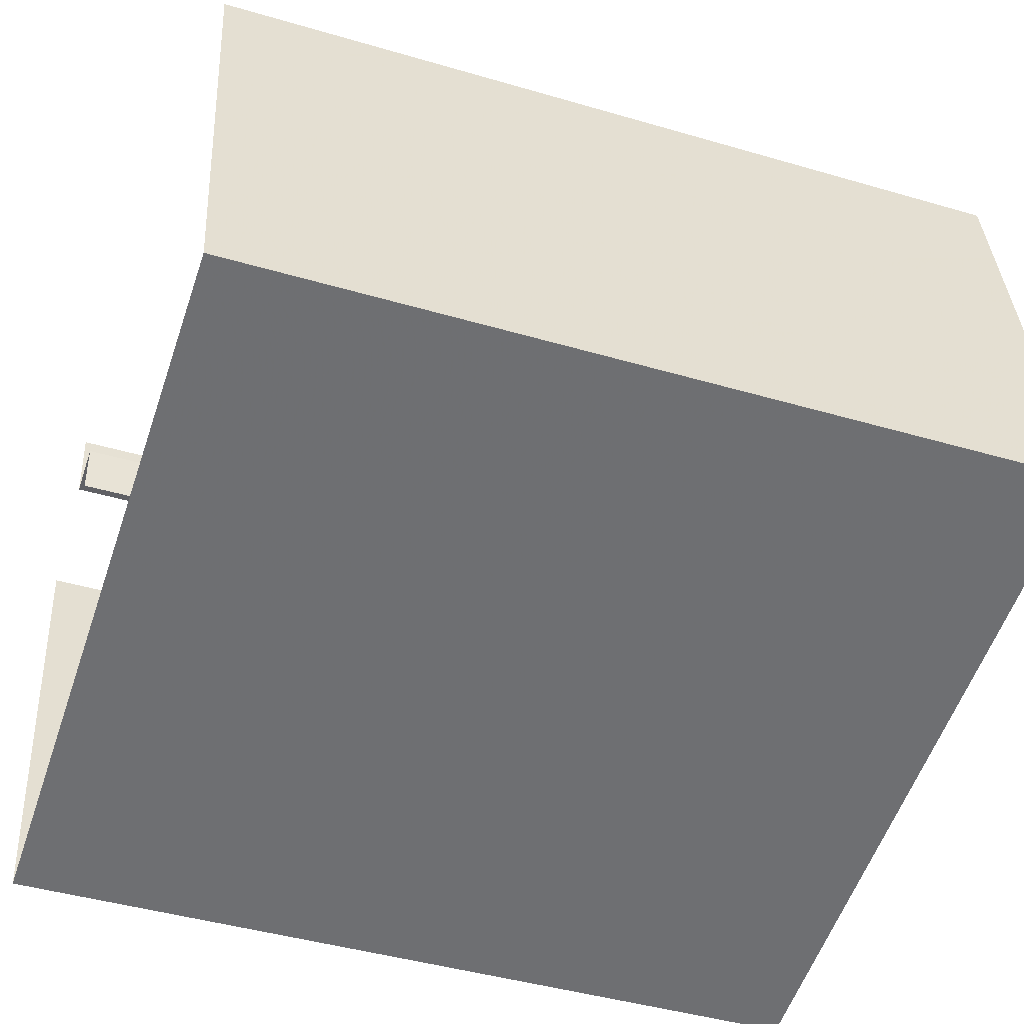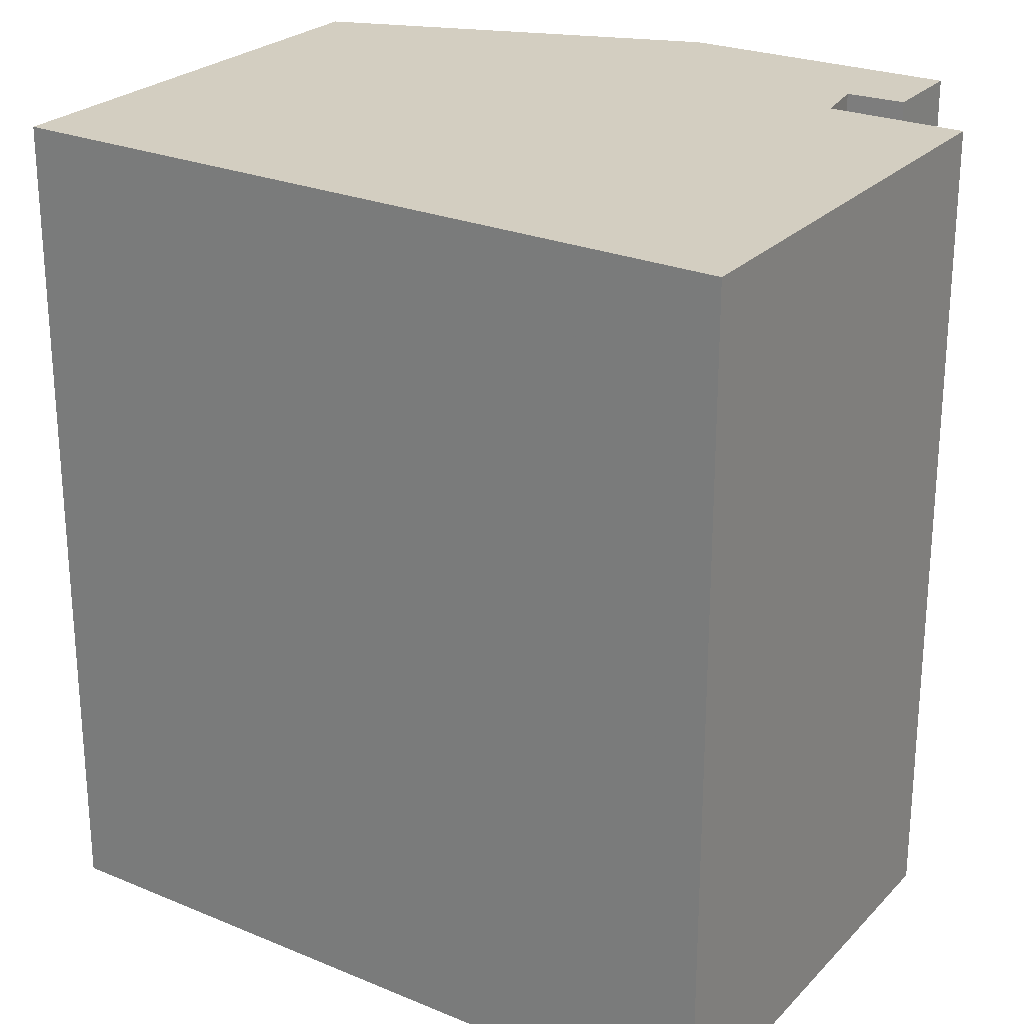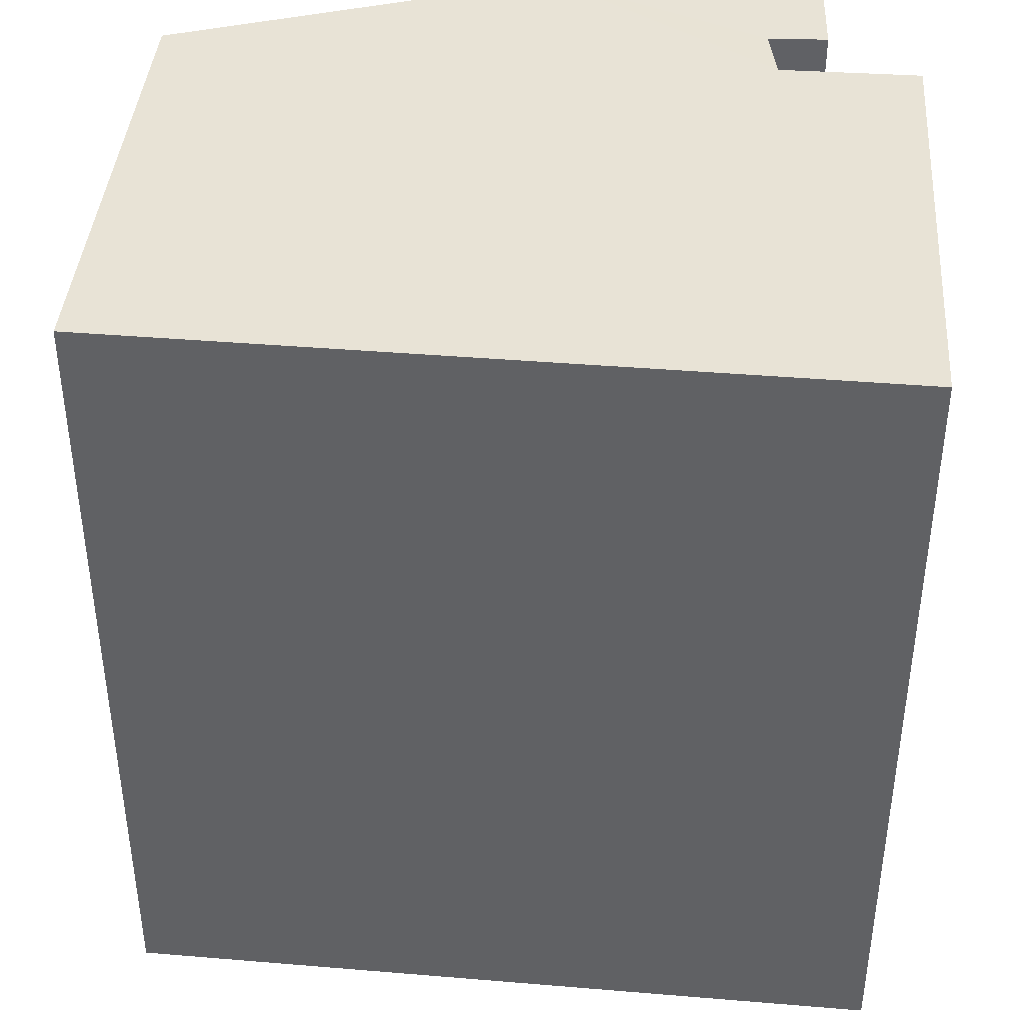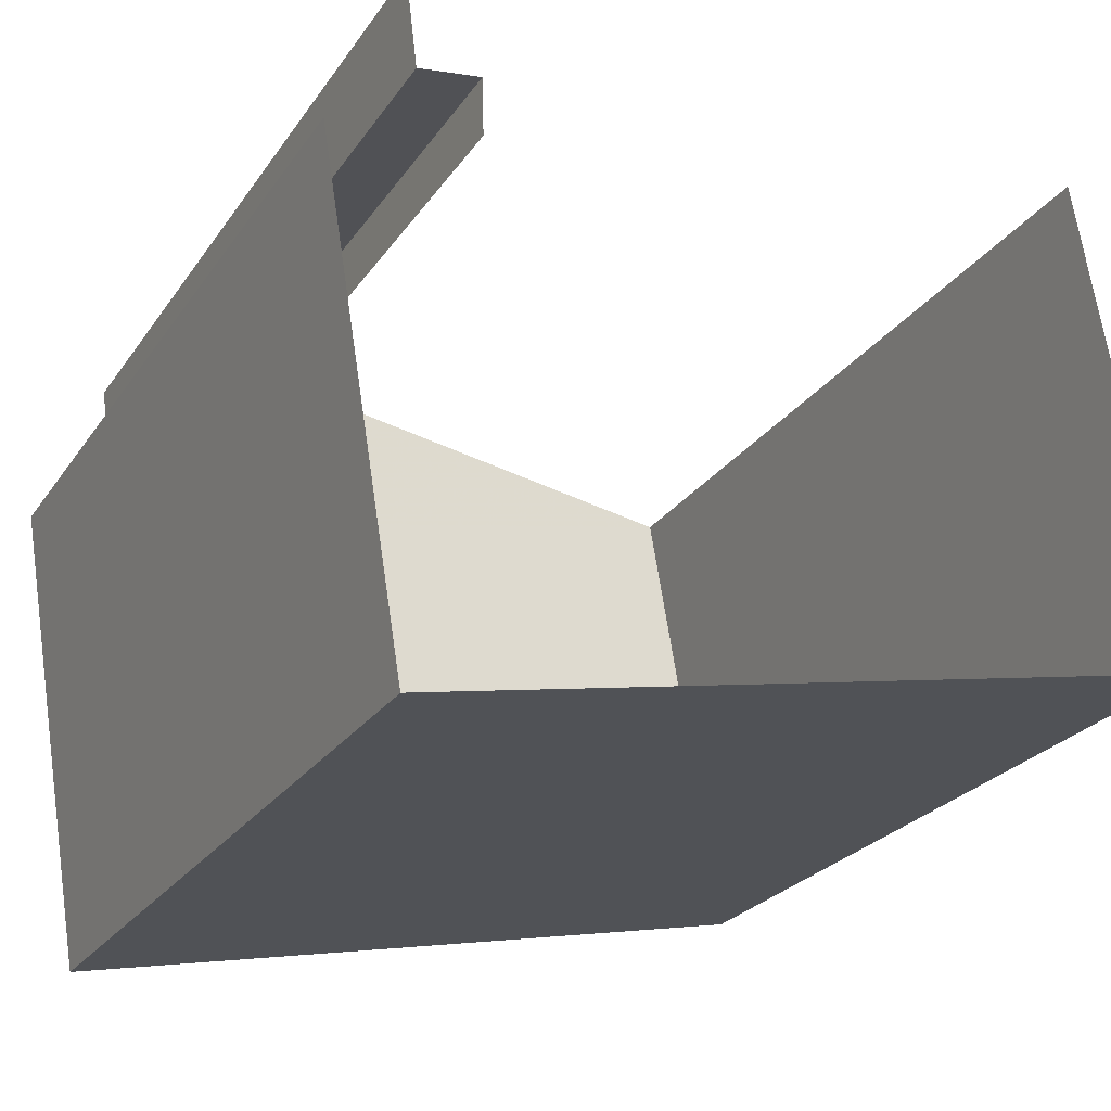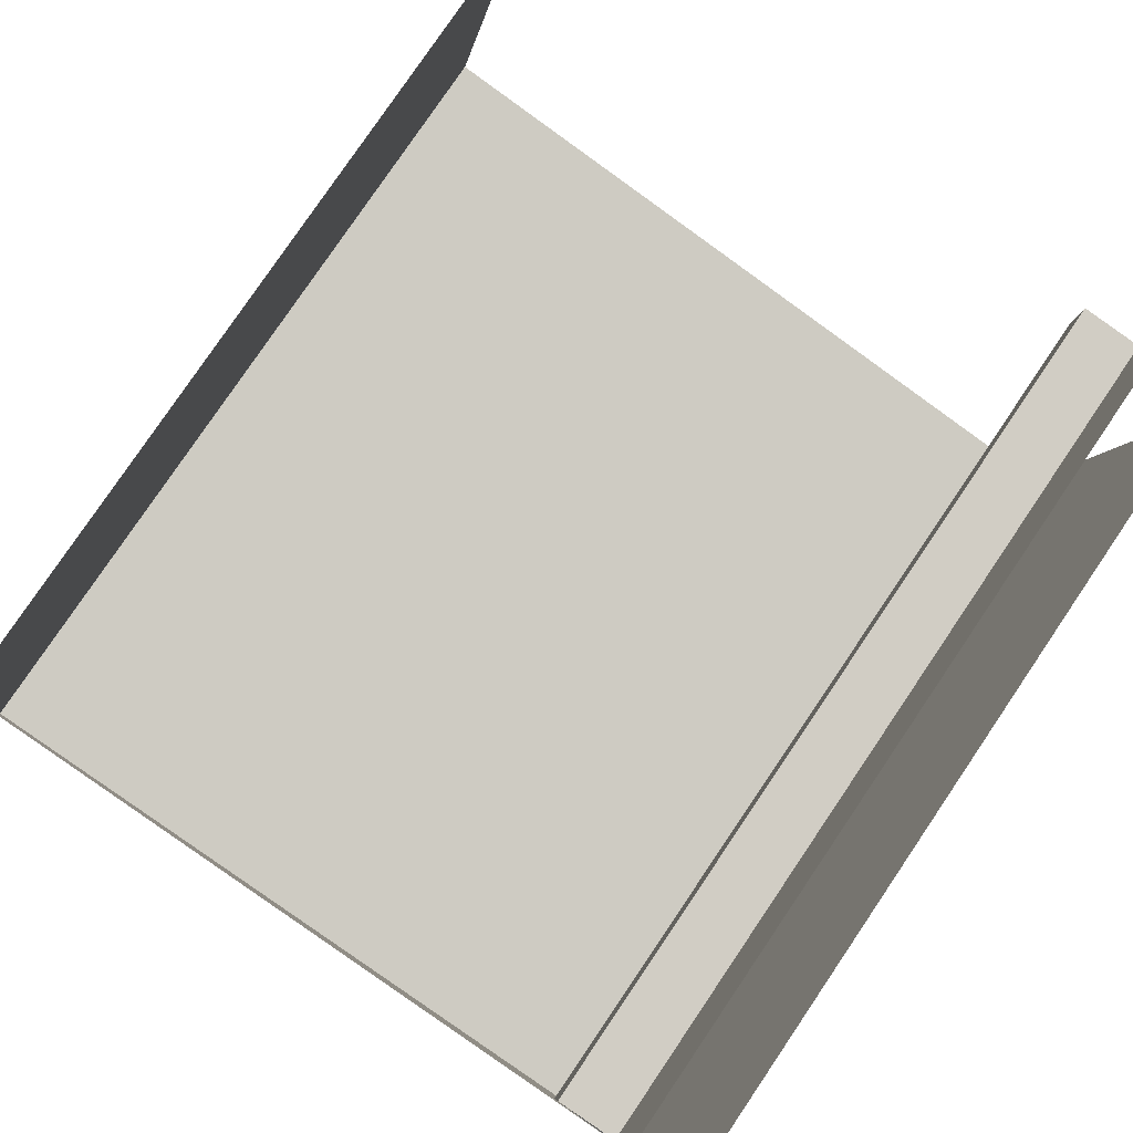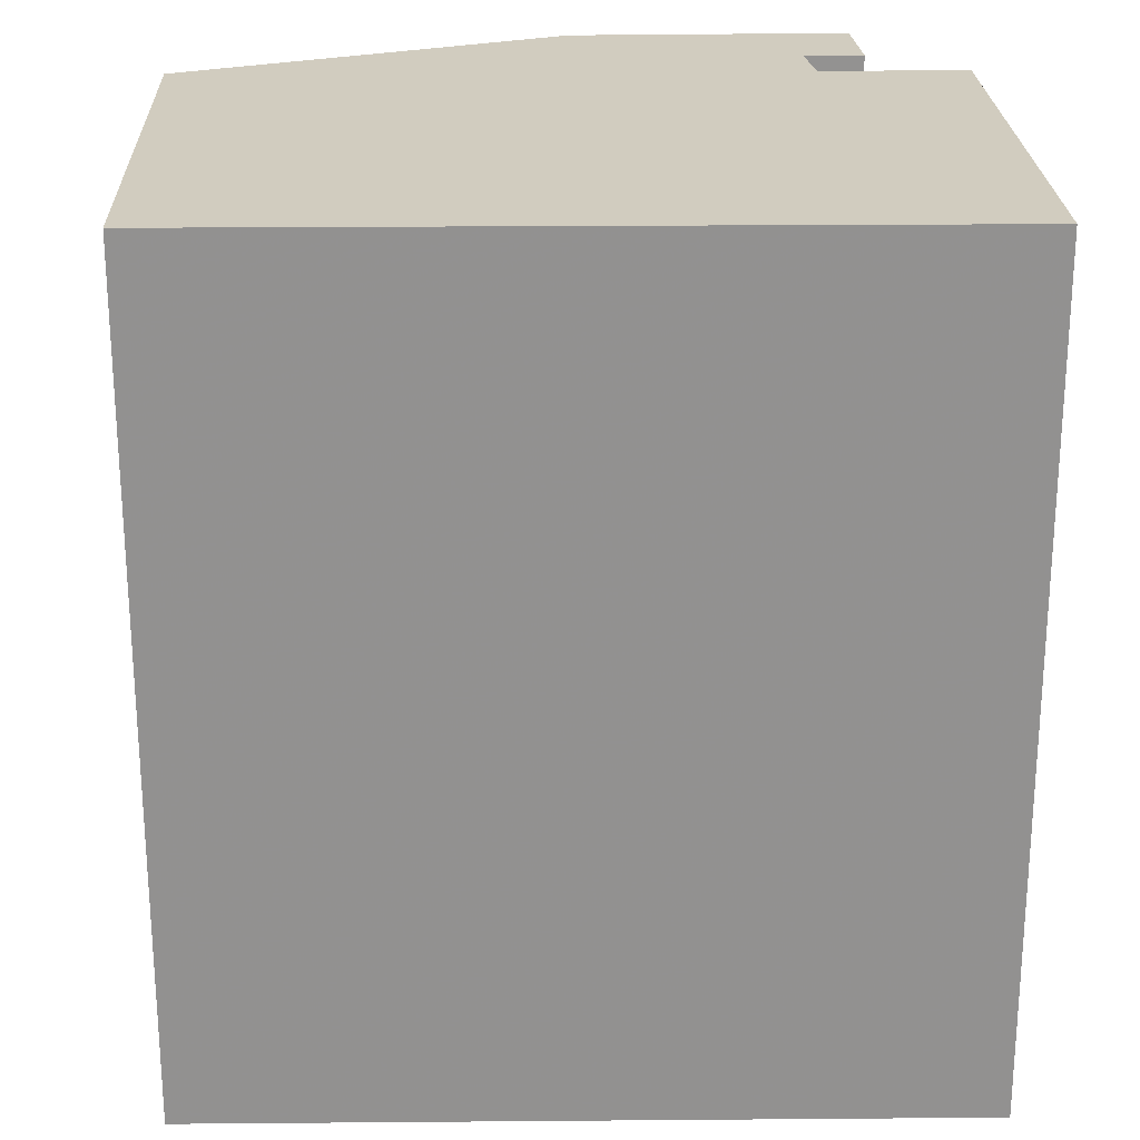
<metadata>
{"format":"obj","ext":"obj","renderer":"f3d","projection":"perspective","resolution":1024,"background":"white","views":[{"elev":-43.9,"azim":-109.0,"up":"+Y"},{"elev":24.9,"azim":23.1,"up":"+Z"},{"elev":41.4,"azim":-5.2,"up":"+Z"},{"elev":-24.6,"azim":153.9,"up":"+Y"},{"elev":79.4,"azim":34.1,"up":"+Y"},{"elev":24.0,"azim":-11.9,"up":"+Z"}]}
</metadata>
<code>
v -2.237e+05 -1.278e+05 15.97
v -2.237e+05 -1.278e+05 15.97
v -2.237e+05 -1.278e+05 15.97
v -2.237e+05 -1.278e+05 15.97
v -2.237e+05 -1.278e+05 15.97
v -2.237e+05 -1.278e+05 15.97
v -2.237e+05 -1.278e+05 15.97
v -2.237e+05 -1.278e+05 15.97
v -2.237e+05 -1.278e+05 15.97
v -2.237e+05 -1.278e+05 23.29
v -2.237e+05 -1.278e+05 23.29
v -2.237e+05 -1.278e+05 23.29
v -2.237e+05 -1.278e+05 23.29
v -2.237e+05 -1.278e+05 23.29
v -2.237e+05 -1.278e+05 23.29
v -2.237e+05 -1.278e+05 23.29
v -2.237e+05 -1.278e+05 23.29
v -2.237e+05 -1.278e+05 23.29
f 1 2 3
f 4 1 3
f 2 5 3
f 4 3 6
f 7 5 8
f 7 8 9
f 3 5 7
f 10 8 5
f 10 13 8
f 10 5 2
f 11 10 2
f 18 6 3
f 12 18 3
f 10 11 12
f 13 10 14
f 11 15 12
f 12 15 16
f 13 14 17
f 12 16 18
f 14 10 12
f 15 2 1
f 15 11 2
f 15 1 4
f 16 15 4
f 14 7 9
f 17 14 9
f 14 3 7
f 14 12 3
f 17 9 8
f 13 17 8
f 18 4 6
f 18 16 4

</code>
